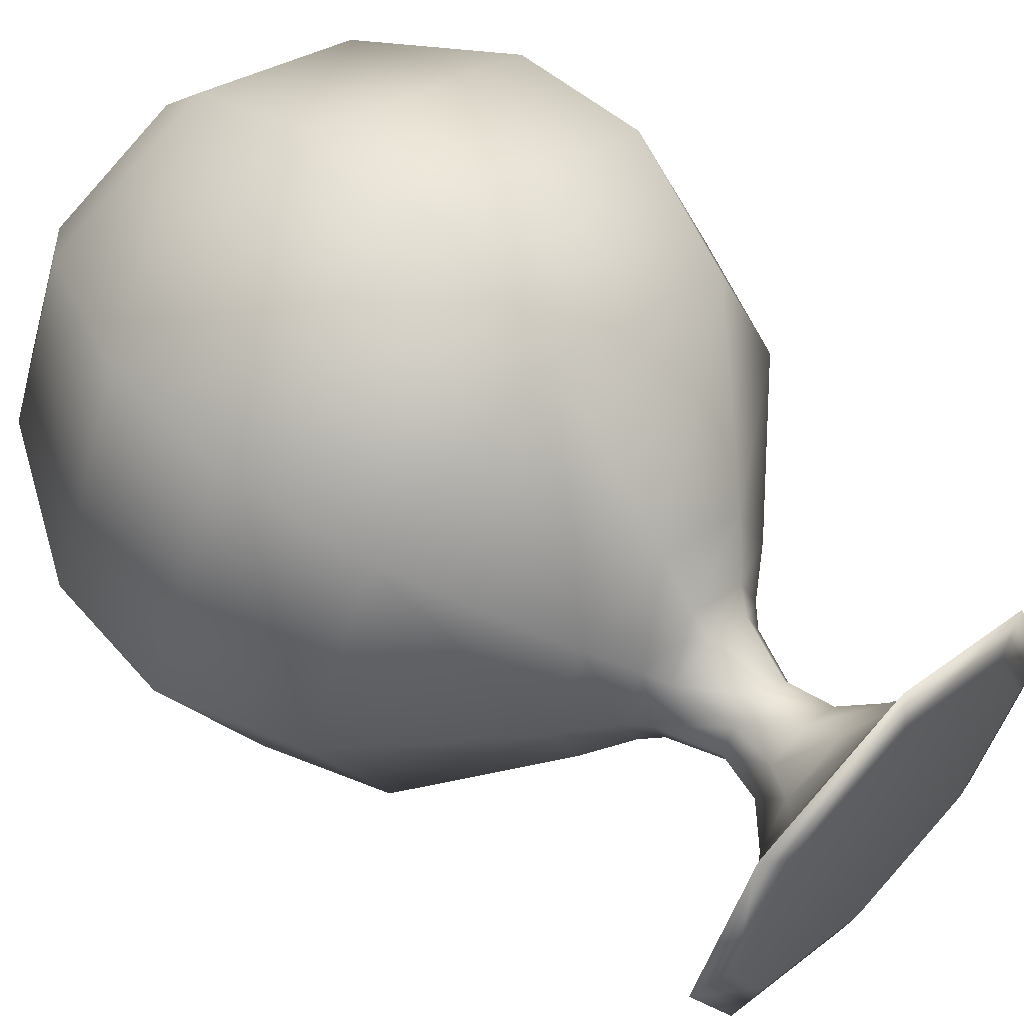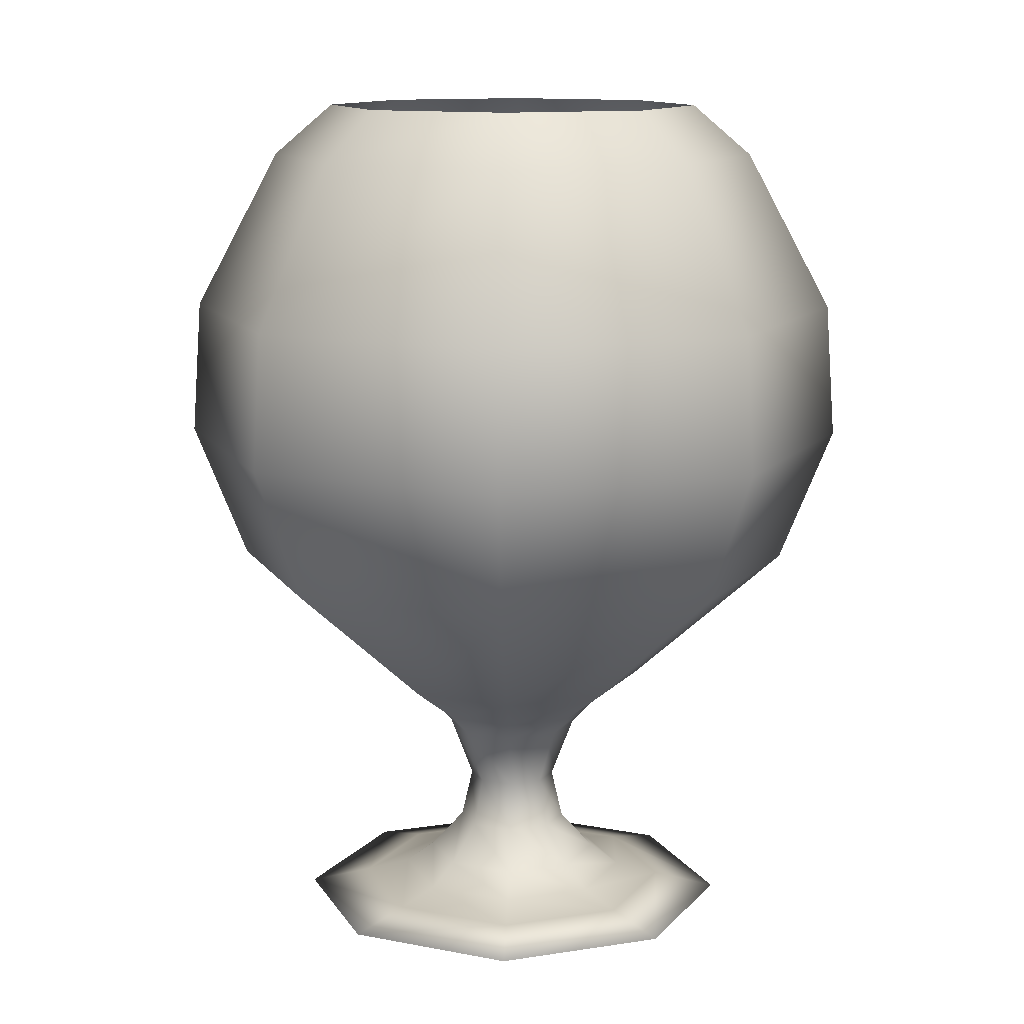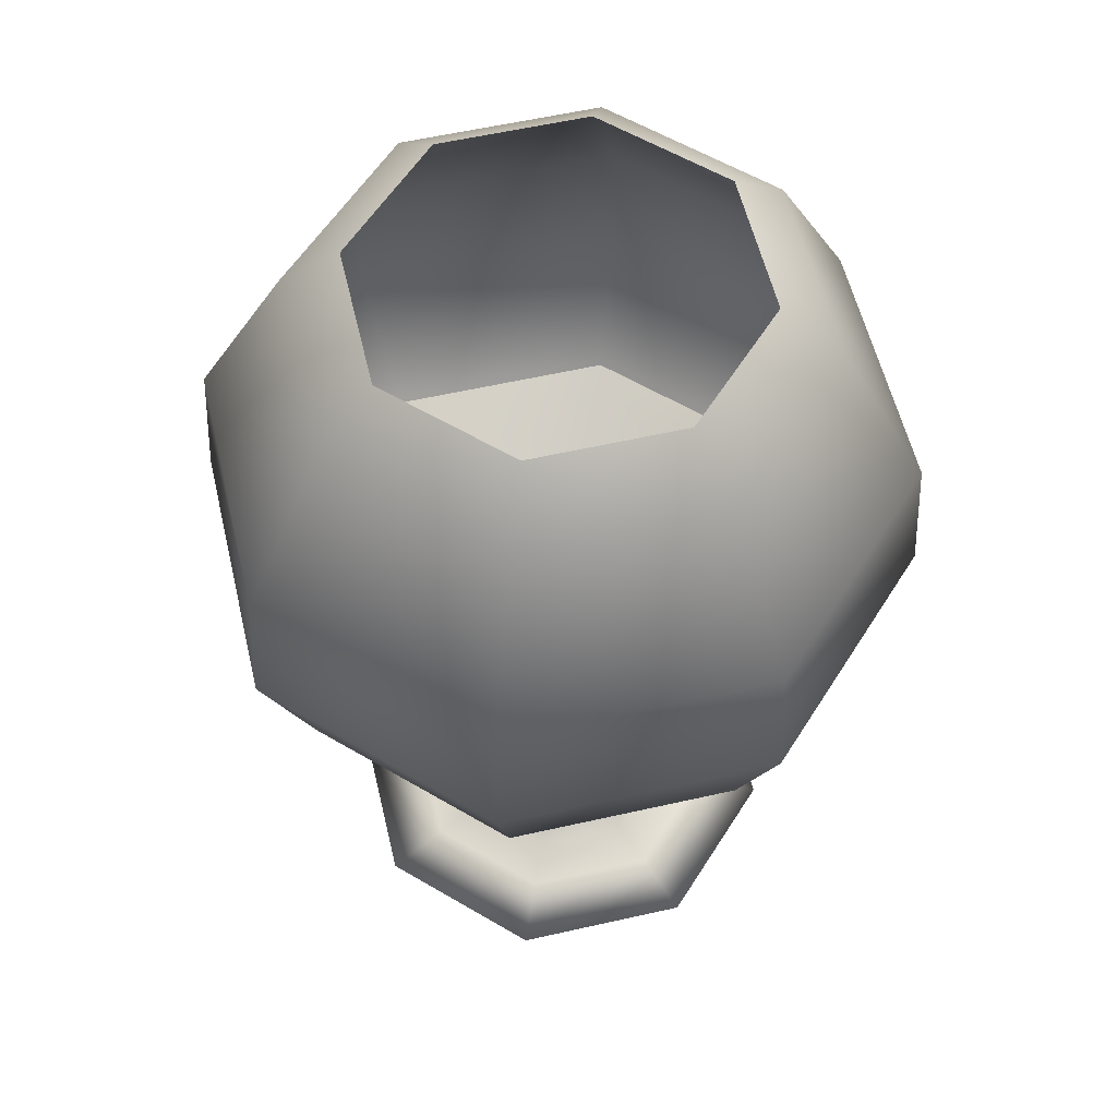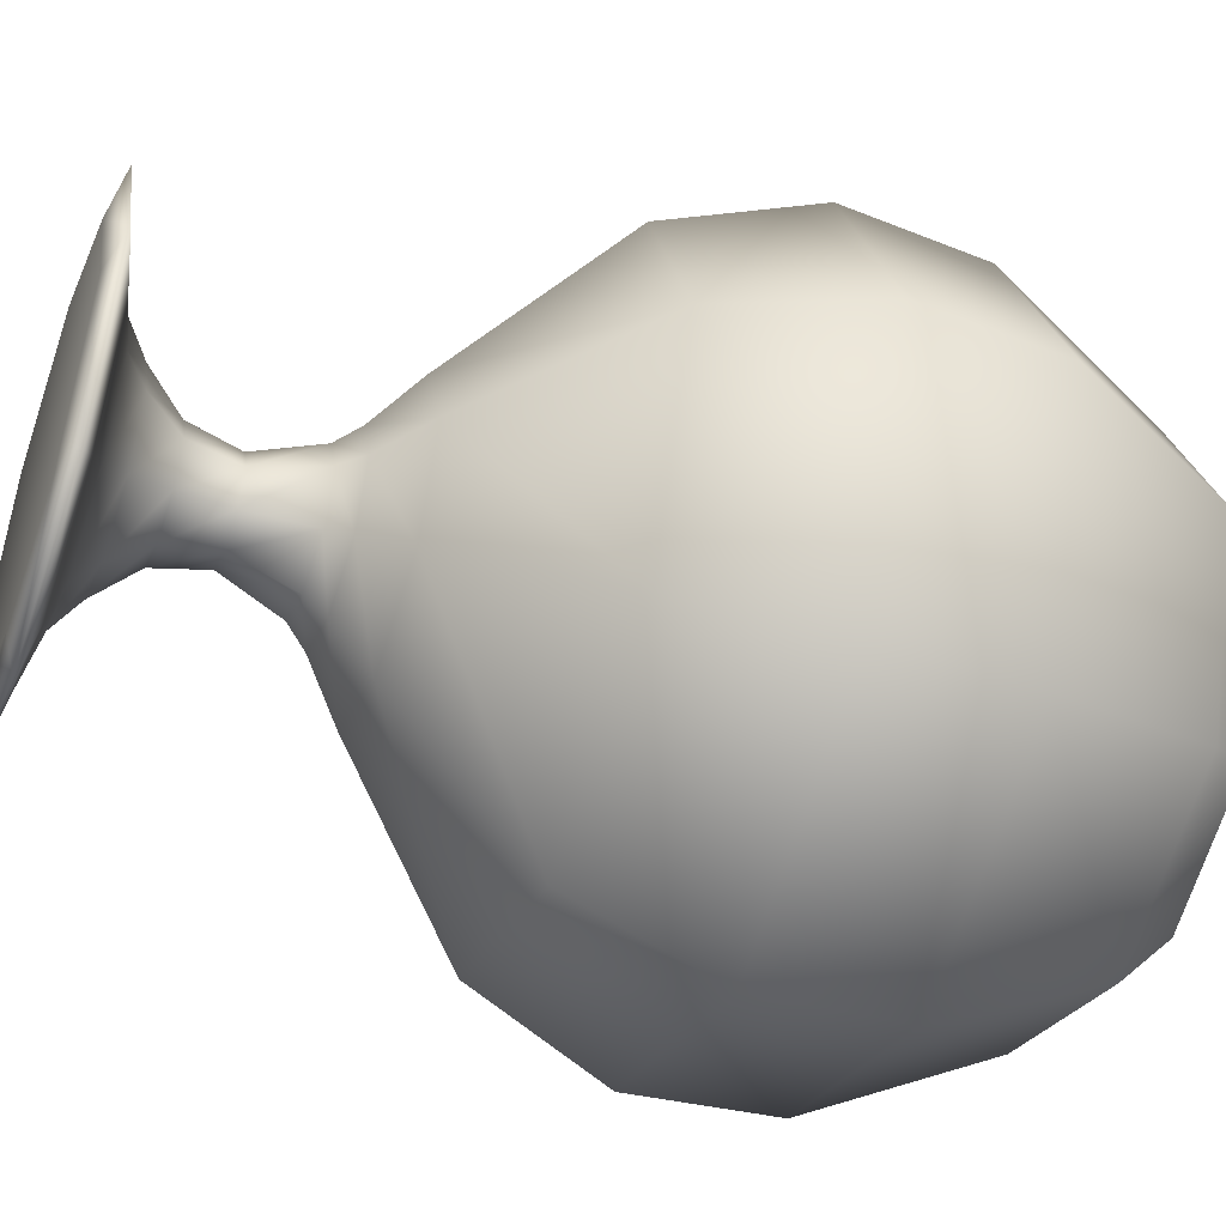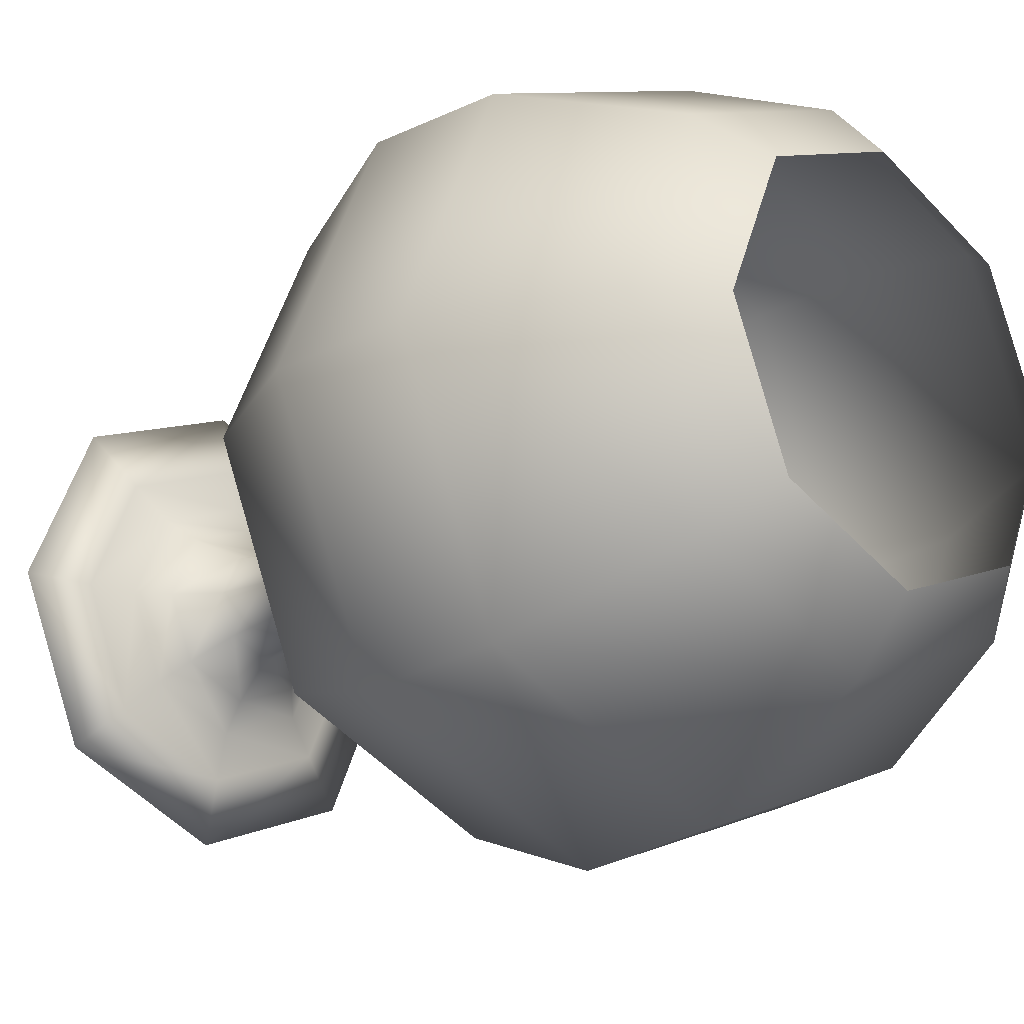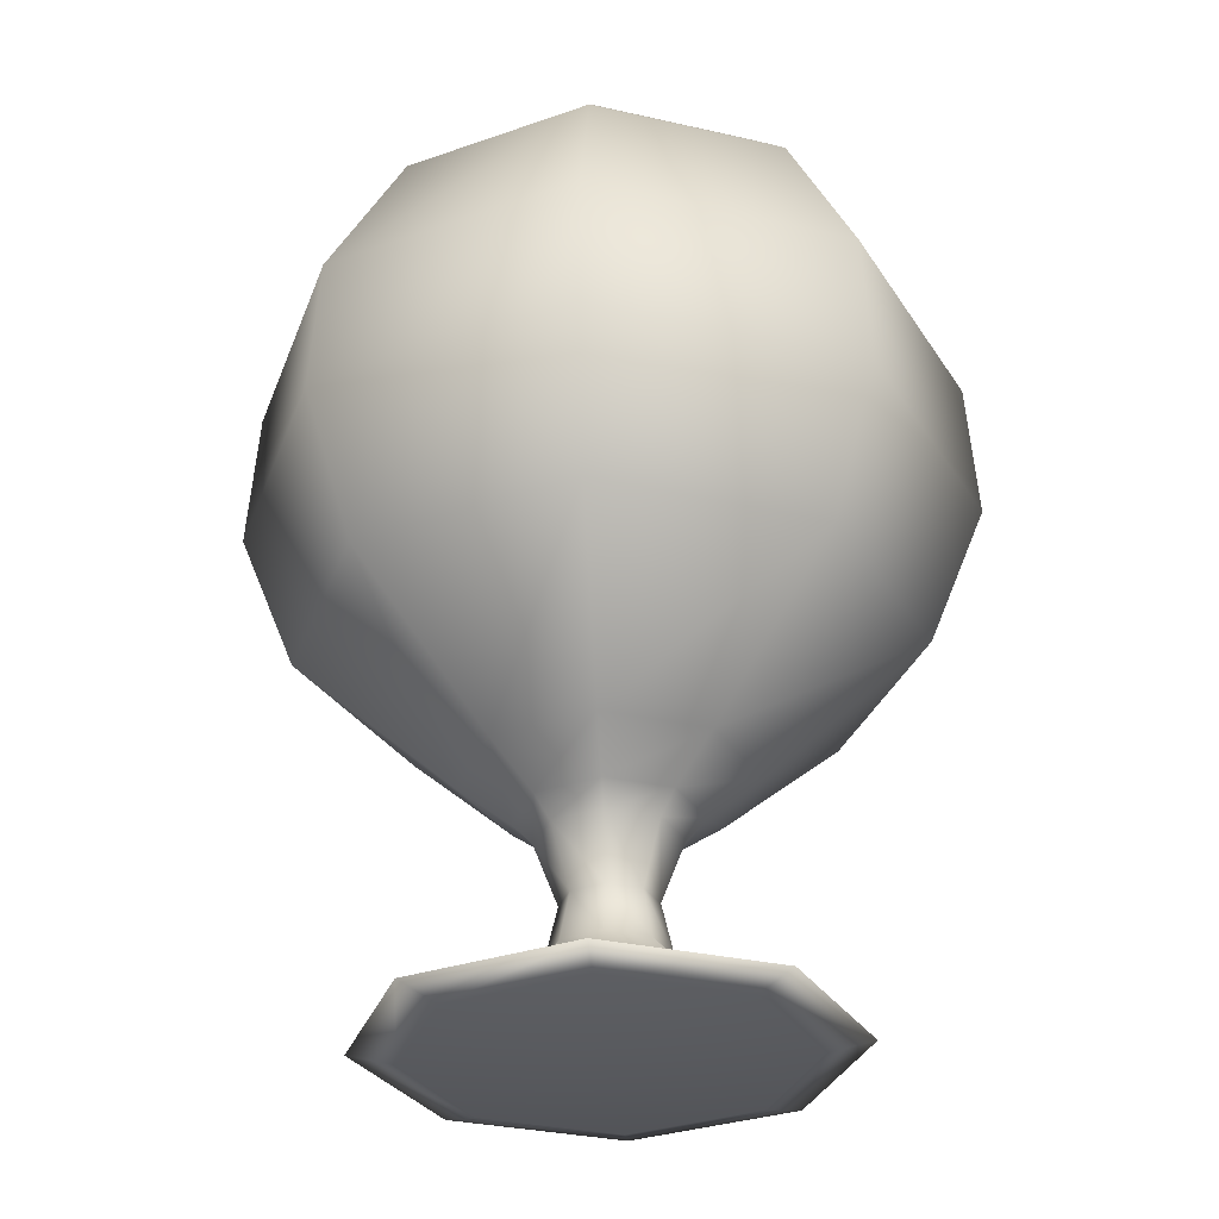
<metadata>
{"format":"obj","ext":"obj","renderer":"f3d","projection":"perspective","resolution":1024,"background":"white","views":[{"elev":58.3,"azim":-44.9,"up":"+Z"},{"elev":12.2,"azim":92.2,"up":"+Y"},{"elev":57.1,"azim":144.2,"up":"+Y"},{"elev":-47.3,"azim":70.1,"up":"+Z"},{"elev":-21.7,"azim":136.2,"up":"+Z"},{"elev":-30.9,"azim":139.3,"up":"+Y"}]}
</metadata>
<code>
o sercups_cognac_balloon_Cylinder.105
v 0 -0.8092 -0.5162
v 0 -0.2441 -0.215
v 0.365 -0.8092 -0.365
v 0.152 -0.2441 -0.152
v 0.5162 -0.8092 0
v 0.215 -0.2441 0
v 0.365 -0.8092 0.365
v 0.152 -0.2441 0.152
v -0 -0.8092 0.5162
v -0 -0.2441 0.215
v -0.365 -0.8092 0.365
v -0.152 -0.2441 0.152
v -0.5162 -0.8092 0
v -0.215 -0.2441 0
v -0.365 -0.8092 -0.365
v -0.152 -0.2441 -0.152
v -1.076 1.239 -0
v 0.7605 1.239 0.7605
v -2e-06 1.239 -1.076
v -0.7605 1.239 -0.7605
v -0.7605 1.239 0.7605
v -2e-06 1.239 1.076
v 1.076 1.239 -0
v 0.7605 1.239 -0.7605
v 0 -0.8542 -0.7166
v 0.5067 -0.8542 -0.5067
v 0.7166 -0.8542 0
v 0.5067 -0.8542 0.5067
v -0 -0.8542 0.7166
v -0.5067 -0.8542 0.5067
v -0.7166 -0.8542 0
v -0.5067 -0.8542 -0.5067
v 0 -0.8867 -0.5764
v 0.4076 -0.8867 -0.4076
v 0.5764 -0.8867 0
v 0.4076 -0.8867 0.4076
v -0 -0.8867 0.5764
v -0.4076 -0.8867 0.4076
v -0.5764 -0.8867 0
v -0.4076 -0.8867 -0.4076
v 0 -0.5914 -0.1778
v 0.1257 -0.5914 -0.1257
v 0.1778 -0.5914 0
v 0.1257 -0.5914 0.1257
v -0 -0.5914 0.1778
v -0.1257 -0.5914 0.1257
v -0.1778 -0.5914 0
v -0.1257 -0.5914 -0.1257
v 0 -0.4353 -0.1423
v 0.1006 -0.4353 -0.1006
v 0.1423 -0.4353 0
v 0.1006 -0.4353 0.1006
v -0 -0.4353 0.1423
v -0.1006 -0.4353 0.1006
v -0.1423 -0.4353 0
v -0.1006 -0.4353 -0.1006
v 0.2005 -0.7065 -0.2005
v 0.2836 -0.7065 0
v 0.2005 -0.7065 0.2005
v -0 -0.7065 0.2836
v -0.2005 -0.7065 0.2005
v -0.2836 -0.7065 0
v -0.2005 -0.7065 -0.2005
v 0 -0.7065 -0.2836
v 0.2658 -0.7737 -0.2658
v 0.3759 -0.7737 0
v 0.2658 -0.7737 0.2658
v -0 -0.7737 0.3759
v -0.2658 -0.7737 0.2658
v -0.3759 -0.7737 0
v -0.2658 -0.7737 -0.2658
v 0 -0.7737 -0.3759
v 0.6589 0.3652 -0.6589
v 0.9318 0.3652 -0
v -2e-06 0.3652 0.9318
v -0.6589 0.3652 0.6589
v -0.6589 0.3652 -0.6589
v -2e-06 0.3652 -0.9318
v 0.6589 0.3652 0.6589
v -0.9318 0.3652 -0
v 0.276 -0.179 0
v -0.1952 -0.179 0.1952
v -0 -0.179 -0.276
v 0.1952 -0.179 0.1952
v -0.276 -0.179 0
v 0.1952 -0.179 -0.1952
v -0 -0.179 0.276
v -0.1952 -0.179 -0.1952
v 0.3076 -0.06041 -0.3076
v -1e-06 -0.06041 0.435
v -0.3076 -0.06041 -0.3076
v 0.435 -0.06041 0
v -0.3076 -0.06041 0.3076
v -1e-06 -0.06041 -0.435
v 0.3076 -0.06041 0.3076
v -0.435 -0.06041 0
v -0.5662 1.751 0.5662
v -0.8008 1.751 -0
v 0.5662 1.751 -0.5662
v 0.8008 1.751 -0
v -0.5662 1.751 -0.5662
v -1e-06 1.751 -0.8008
v 0.5662 1.751 0.5662
v -2e-06 1.751 0.8008
v -0.4318 1.915 0.4318
v -0.6106 1.915 -0
v 0.4318 1.915 -0.4318
v -0.4318 1.915 -0.4318
v 0.4318 1.915 0.4318
v 0.6106 1.915 -0
v -1e-06 1.915 -0.6106
v -1e-06 1.915 0.6106
v -0.9042 0.3603 -0
v 0.6394 0.3603 0.6394
v -2e-06 0.3603 -0.9042
v -0.6394 0.3603 -0.6394
v -0.6394 0.3603 0.6394
v -2e-06 0.3603 0.9042
v 0.9042 0.3603 -0
v 0.6394 0.3603 -0.6394
v -1.107 0.802 -0
v -0.7824 0.802 -0.7824
v 0.7824 0.802 -0.7824
v 1.107 0.802 -0
v -2e-06 0.802 -1.107
v 0.7824 0.802 0.7824
v -2e-06 0.802 1.107
v -0.7824 0.802 0.7824
v 0.422 0.214 -0.422
v 0.5968 0.214 -0
v -2e-06 0.214 0.5968
v -0.422 0.214 0.422
v -0.422 0.214 -0.422
v -2e-06 0.214 -0.5968
v 0.422 0.214 0.422
v -0.5968 0.214 -0
v 0.182 0.04015 -0.182
v 0.2574 0.04015 0
v -1e-06 0.04015 0.2574
v -0.182 0.04015 0.182
v -0.182 0.04015 -0.182
v -1e-06 0.04015 -0.2574
v 0.182 0.04015 0.182
v -0.2575 0.04015 -0
f 49 2 4 50
f 50 4 6 51
f 51 6 8 52
f 52 8 10 53
f 53 10 12 54
f 54 12 14 55
f 55 14 16 56
f 56 16 2 49
f 121 128 21 17
f 123 125 19 24
f 128 127 22 21
f 127 126 18 22
f 126 124 23 18
f 125 122 20 19
f 124 123 24 23
f 122 121 17 20
f 134 129 137 142
f 5 7 28 27
f 11 13 31 30
f 7 9 29 28
f 13 15 32 31
f 3 5 27 26
f 9 11 30 29
f 15 1 25 32
f 1 3 26 25
f 30 31 39 38
f 33 34 35 36 37 38 39 40
f 28 29 37 36
f 26 27 35 34
f 31 32 40 39
f 29 30 38 37
f 27 28 36 35
f 25 26 34 33
f 32 25 33 40
f 63 48 41 64
f 62 47 48 63
f 61 46 47 62
f 60 45 46 61
f 59 44 45 60
f 58 43 44 59
f 57 42 43 58
f 64 41 42 57
f 48 56 49 41
f 47 55 56 48
f 46 54 55 47
f 45 53 54 46
f 44 52 53 45
f 43 51 52 44
f 42 50 51 43
f 41 49 50 42
f 72 64 57 65
f 65 57 58 66
f 66 58 59 67
f 67 59 60 68
f 68 60 61 69
f 69 61 62 70
f 70 62 63 71
f 71 63 64 72
f 15 71 72 1
f 13 70 71 15
f 11 69 70 13
f 9 68 69 11
f 7 67 68 9
f 5 66 67 7
f 3 65 66 5
f 1 72 65 3
f 91 96 80 77
f 90 95 79 75
f 96 93 76 80
f 95 92 74 79
f 89 94 78 73
f 94 91 77 78
f 93 90 75 76
f 92 89 73 74
f 6 4 86 81
f 12 10 87 82
f 2 16 88 83
f 4 2 83 86
f 8 6 81 84
f 14 12 82 85
f 10 8 84 87
f 16 14 85 88
f 81 86 89 92
f 82 87 90 93
f 83 88 91 94
f 86 83 94 89
f 84 81 92 95
f 85 82 93 96
f 87 84 95 90
f 88 85 96 91
f 77 80 121 122
f 74 73 123 124
f 78 77 122 125
f 79 74 124 126
f 75 79 126 127
f 76 75 127 128
f 73 78 125 123
f 80 76 128 121
f 22 18 103 104
f 19 20 101 102
f 23 24 99 100
f 20 17 98 101
f 17 21 97 98
f 18 23 100 103
f 21 22 104 97
f 24 19 102 99
f 104 103 109 112
f 102 101 108 111
f 100 99 107 110
f 101 98 106 108
f 98 97 105 106
f 103 100 110 109
f 97 104 112 105
f 99 102 111 107
f 130 129 120 119
f 132 131 118 117
f 134 133 116 115
f 129 134 115 120
f 135 130 119 114
f 136 132 117 113
f 131 135 114 118
f 133 136 113 116
f 137 138 143 139 140 144 141 142
f 131 132 140 139
f 135 131 139 143
f 130 135 143 138
f 133 134 142 141
f 129 130 138 137
f 136 133 141 144
f 132 136 144 140

</code>
